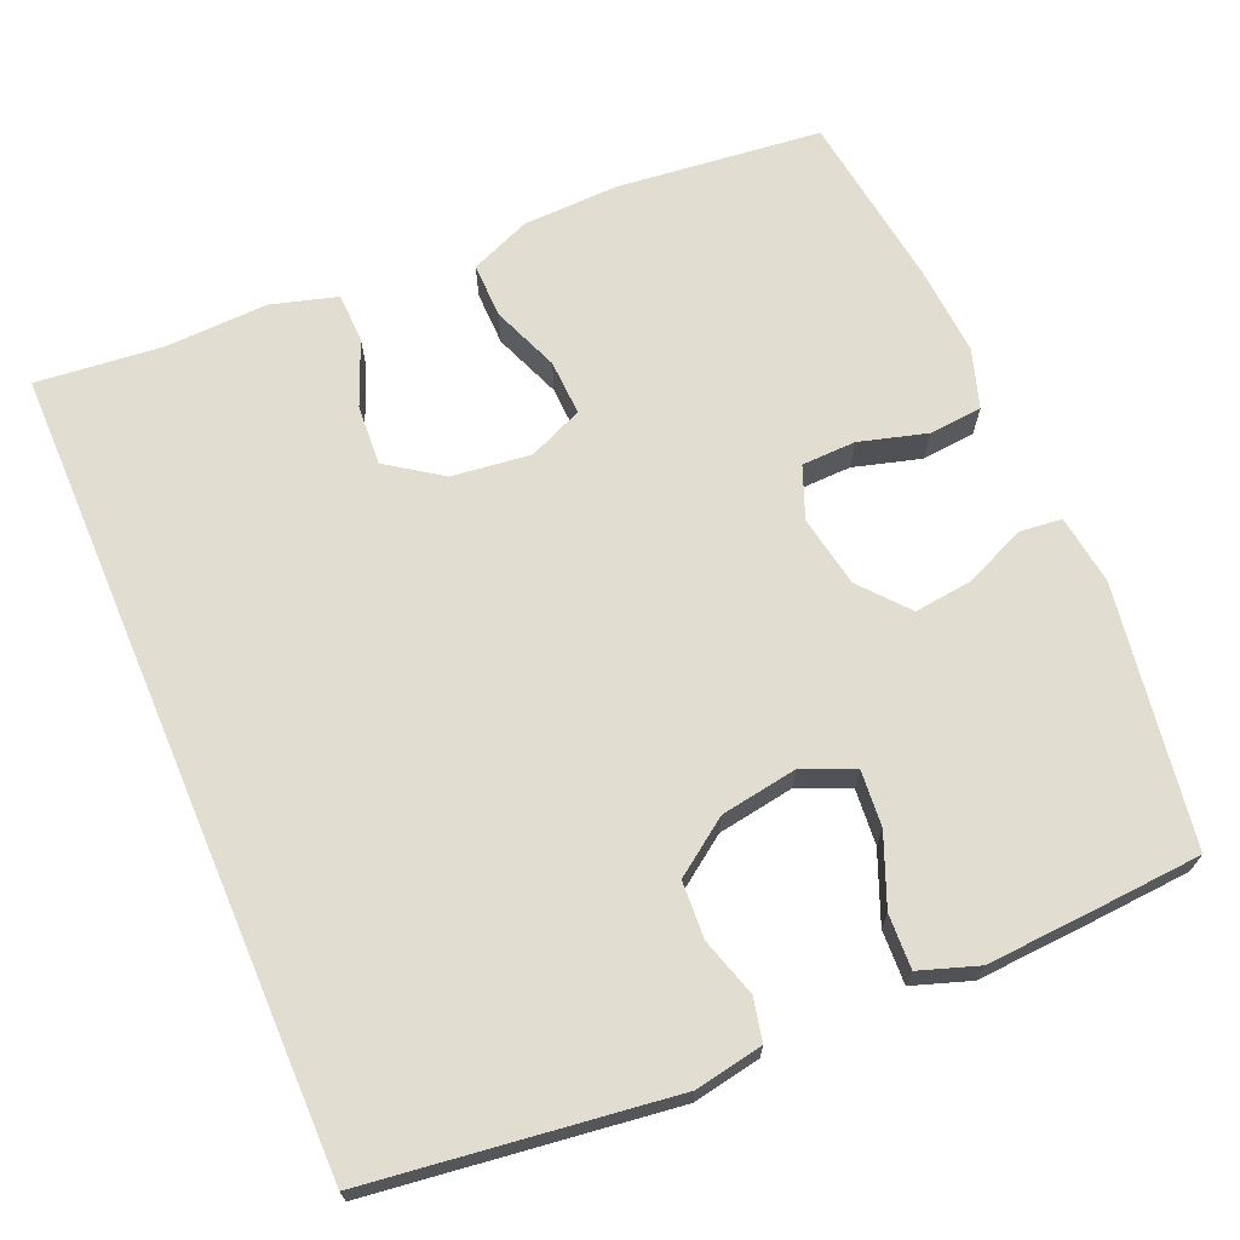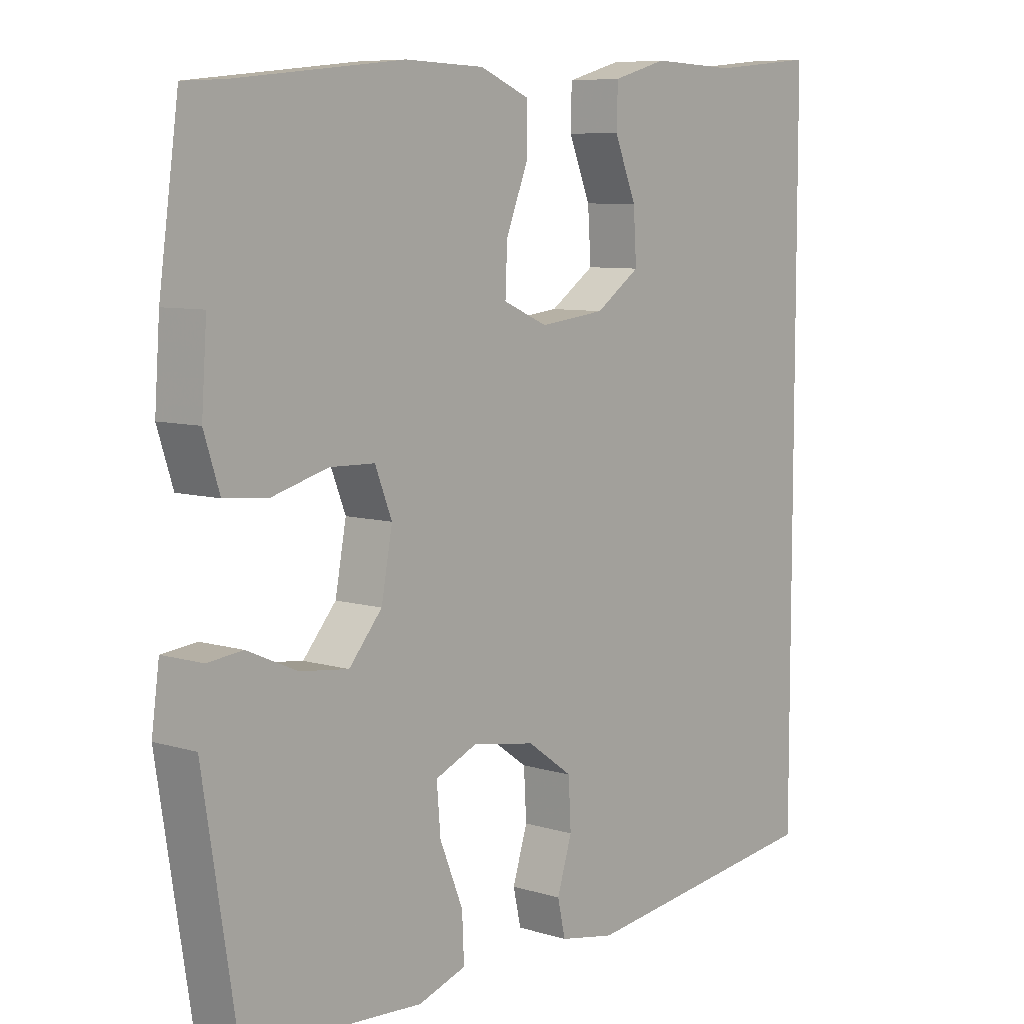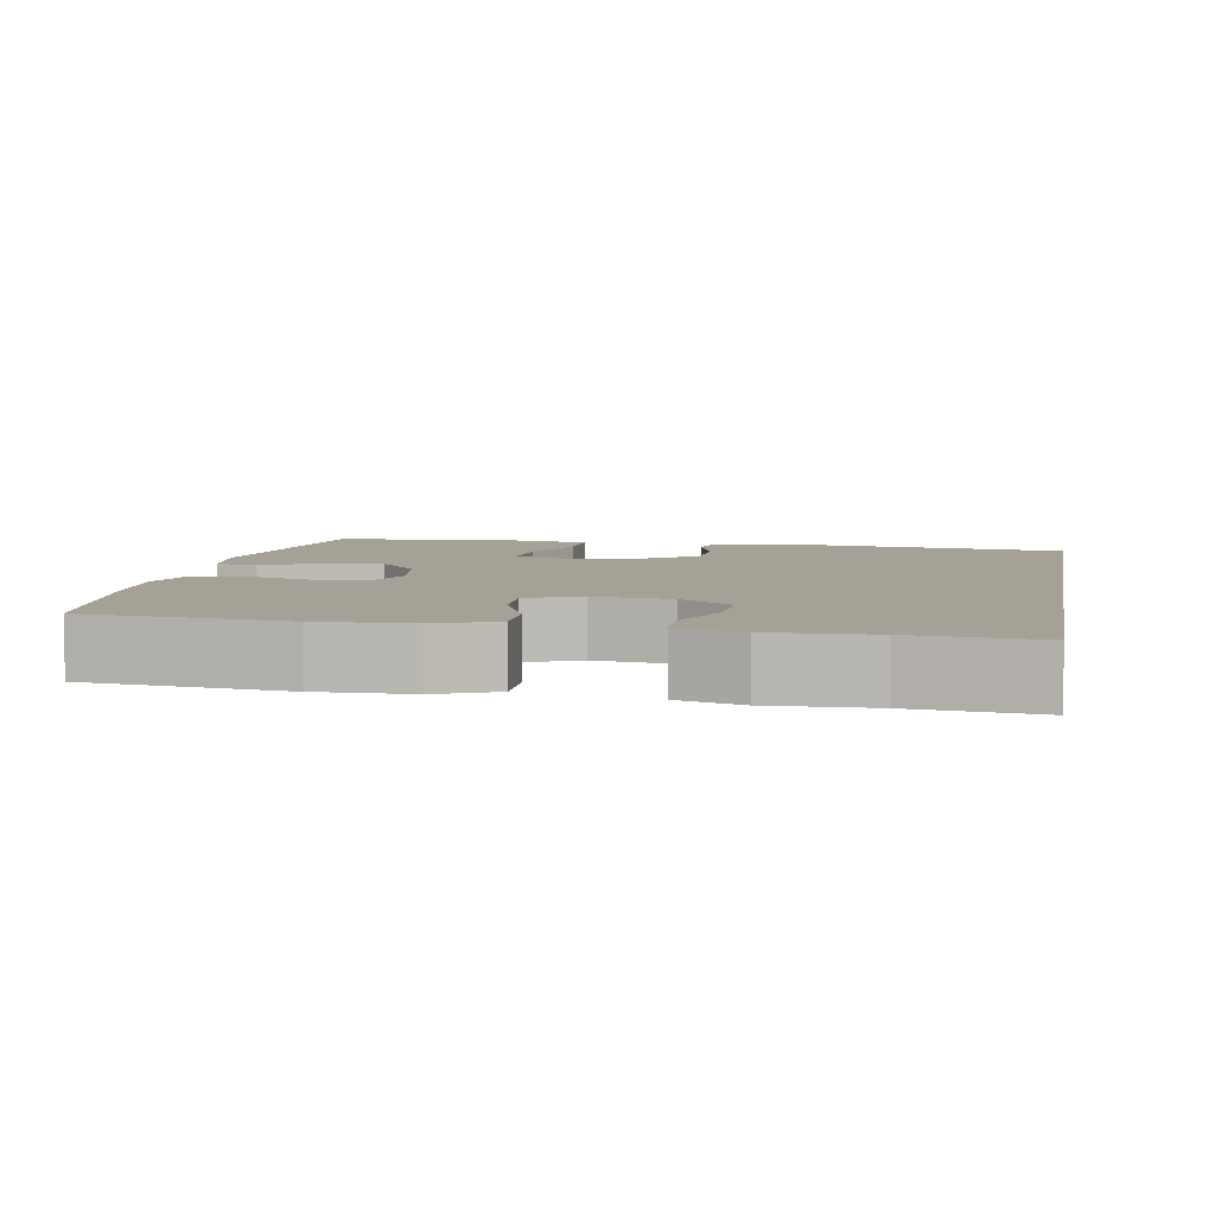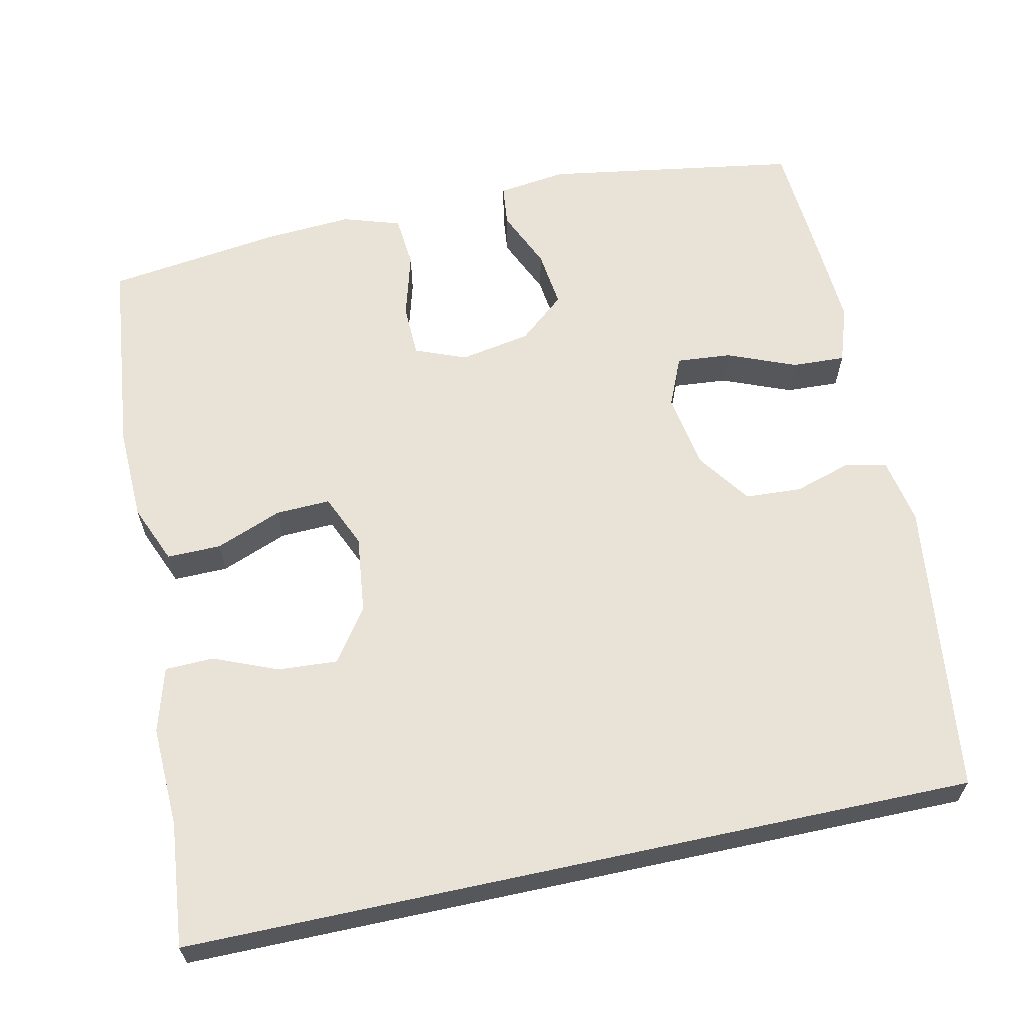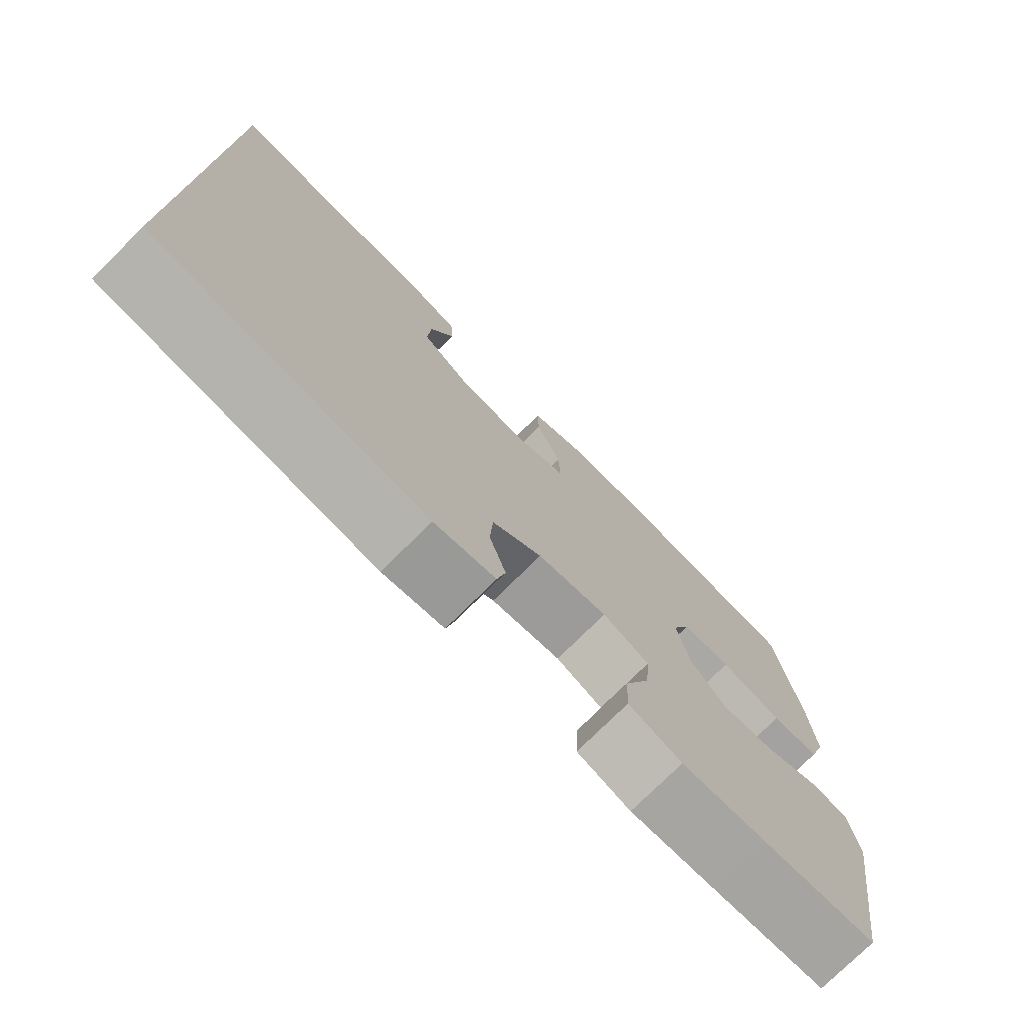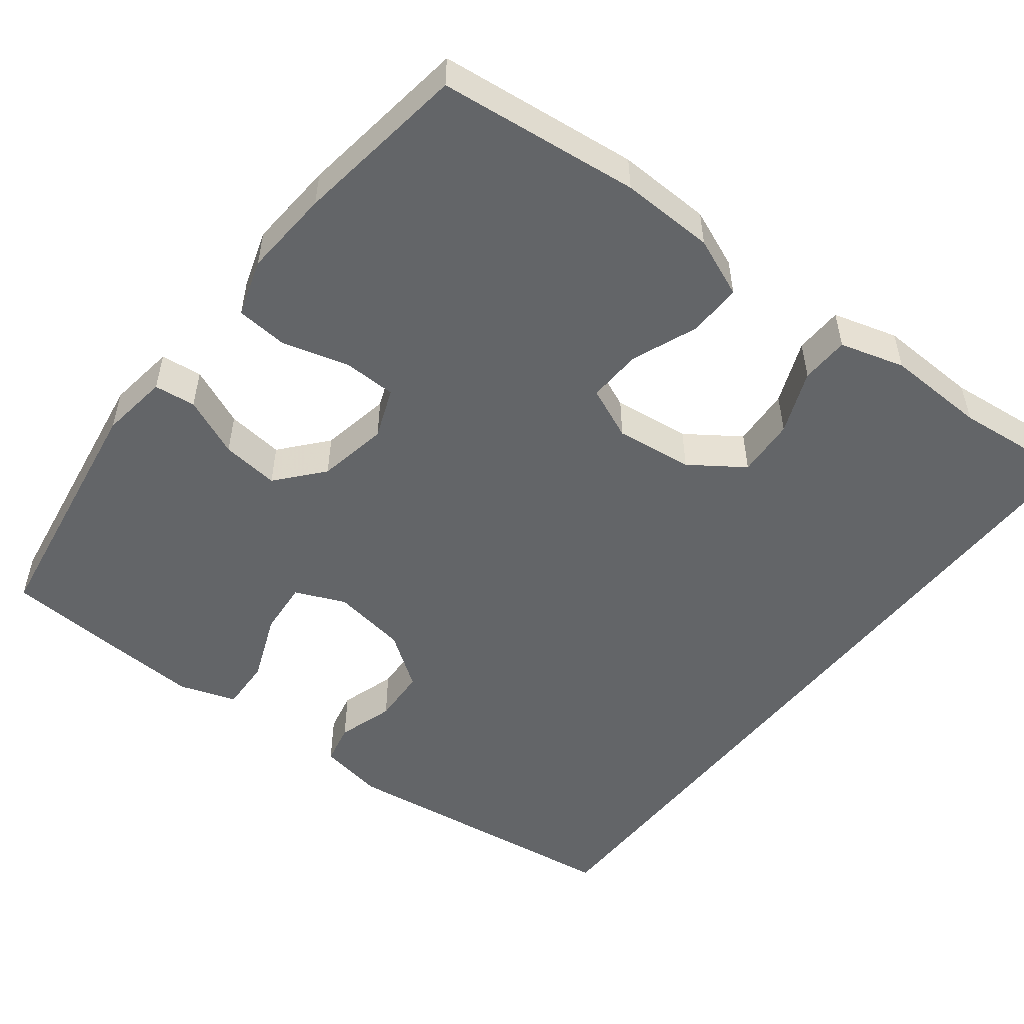
<metadata>
{"format":"obj","ext":"obj","renderer":"f3d","projection":"perspective","resolution":1024,"background":"white","views":[{"elev":68.5,"azim":156.9,"up":"+Y"},{"elev":7.7,"azim":-49.3,"up":"+Z"},{"elev":6.0,"azim":10.3,"up":"+Y"},{"elev":62.5,"azim":77.8,"up":"+Y"},{"elev":-75.9,"azim":134.8,"up":"+Z"},{"elev":-51.4,"azim":-37.8,"up":"+Y"}]}
</metadata>
<code>
v 0.5 0.07 -0.47
v 0.116 0.07 -0.519
v 0.03 0.07 -0.503
v 0.018 0.07 -0.449
v 0.041 0.07 -0.375
v 0.037 0.07 -0.302
v -0.033 0.07 -0.252
v -0.131 0.07 -0.236
v -0.196 0.07 -0.264
v -0.19 0.07 -0.335
v -0.154 0.07 -0.424
v -0.151 0.07 -0.493
v -0.225 0.07 -0.518
v -0.343 0.07 -0.511
v -0.5 0.07 -0.5
v -0.552 0.07 -0.17
v -0.54 0.07 -0.081
v -0.486 0.07 -0.075
v -0.409 0.07 -0.109
v -0.334 0.07 -0.118
v -0.283 0.07 -0.058
v -0.266 0.07 0.034
v -0.292 0.07 0.1
v -0.361 0.07 0.102
v -0.447 0.07 0.078
v -0.515 0.07 0.084
v -0.539 0.07 0.159
v -0.531 0.07 0.274
v -0.5 0.07 0.5
v -0.239 0.07 0.528
v -0.117 0.07 0.524
v -0.04 0.07 0.492
v -0.041 0.07 0.422
v -0.075 0.07 0.336
v -0.078 0.07 0.265
v -0.009 0.07 0.235
v 0.092 0.07 0.247
v 0.161 0.07 0.295
v 0.156 0.07 0.372
v 0.122 0.07 0.455
v 0.124 0.07 0.518
v 0.208 0.07 0.542
v 0.339 0.07 0.537
v 0.5 0.07 0.553
v 0.5 0 -0.47
v 0.116 0 -0.519
v 0.03 0 -0.503
v 0.018 0 -0.449
v 0.041 0 -0.375
v 0.037 0 -0.302
v -0.033 0 -0.252
v -0.131 0 -0.236
v -0.196 0 -0.264
v -0.19 0 -0.335
v -0.154 0 -0.424
v -0.151 0 -0.493
v -0.225 0 -0.518
v -0.343 0 -0.511
v -0.5 0 -0.5
v -0.552 0 -0.17
v -0.54 0 -0.081
v -0.486 0 -0.075
v -0.409 0 -0.109
v -0.334 0 -0.118
v -0.283 0 -0.058
v -0.266 0 0.034
v -0.292 0 0.1
v -0.361 0 0.102
v -0.447 0 0.078
v -0.515 0 0.084
v -0.539 0 0.159
v -0.531 0 0.274
v -0.5 0 0.5
v -0.239 0 0.528
v -0.117 0 0.524
v -0.04 0 0.492
v -0.041 0 0.422
v -0.075 0 0.336
v -0.078 0 0.265
v -0.009 0 0.235
v 0.092 0 0.247
v 0.161 0 0.295
v 0.156 0 0.372
v 0.122 0 0.455
v 0.124 0 0.518
v 0.208 0 0.542
v 0.339 0 0.537
v 0.5 0 0.553
f 43 44 1 2
f 39 40 41 42
f 38 39 42 43
f 31 32 33 34
f 31 34 35
f 30 31 35
f 29 30 35
f 28 29 35
f 27 28 35 36
f 24 25 26 27
f 23 24 27 36
f 16 17 18 19
f 16 19 20
f 15 16 20
f 14 15 20 21
f 10 11 12 13
f 9 10 13 14
f 2 3 4 5
f 38 43 2 5
f 37 38 5 6
f 22 23 36 37
f 22 37 6 7
f 9 14 21 22
f 8 9 22
f 7 8 22
f 46 45 88 87
f 86 85 84 83
f 87 86 83 82
f 78 77 76 75
f 79 78 75
f 79 75 74
f 79 74 73
f 79 73 72
f 80 79 72 71
f 71 70 69 68
f 80 71 68 67
f 63 62 61 60
f 64 63 60
f 64 60 59
f 65 64 59 58
f 57 56 55 54
f 58 57 54 53
f 49 48 47 46
f 49 46 87 82
f 50 49 82 81
f 81 80 67 66
f 51 50 81 66
f 66 65 58 53
f 66 53 52
f 66 52 51
f 1 45 46 2
f 2 46 47 3
f 3 47 48 4
f 4 48 49 5
f 5 49 50 6
f 6 50 51 7
f 7 51 52 8
f 8 52 53 9
f 9 53 54 10
f 10 54 55 11
f 11 55 56 12
f 12 56 57 13
f 13 57 58 14
f 14 58 59 15
f 15 59 60 16
f 16 60 61 17
f 17 61 62 18
f 18 62 63 19
f 19 63 64 20
f 20 64 65 21
f 21 65 66 22
f 22 66 67 23
f 23 67 68 24
f 24 68 69 25
f 25 69 70 26
f 26 70 71 27
f 27 71 72 28
f 28 72 73 29
f 29 73 74 30
f 30 74 75 31
f 31 75 76 32
f 32 76 77 33
f 33 77 78 34
f 34 78 79 35
f 35 79 80 36
f 36 80 81 37
f 37 81 82 38
f 38 82 83 39
f 39 83 84 40
f 40 84 85 41
f 41 85 86 42
f 42 86 87 43
f 43 87 88 44
f 44 88 45 1

</code>
